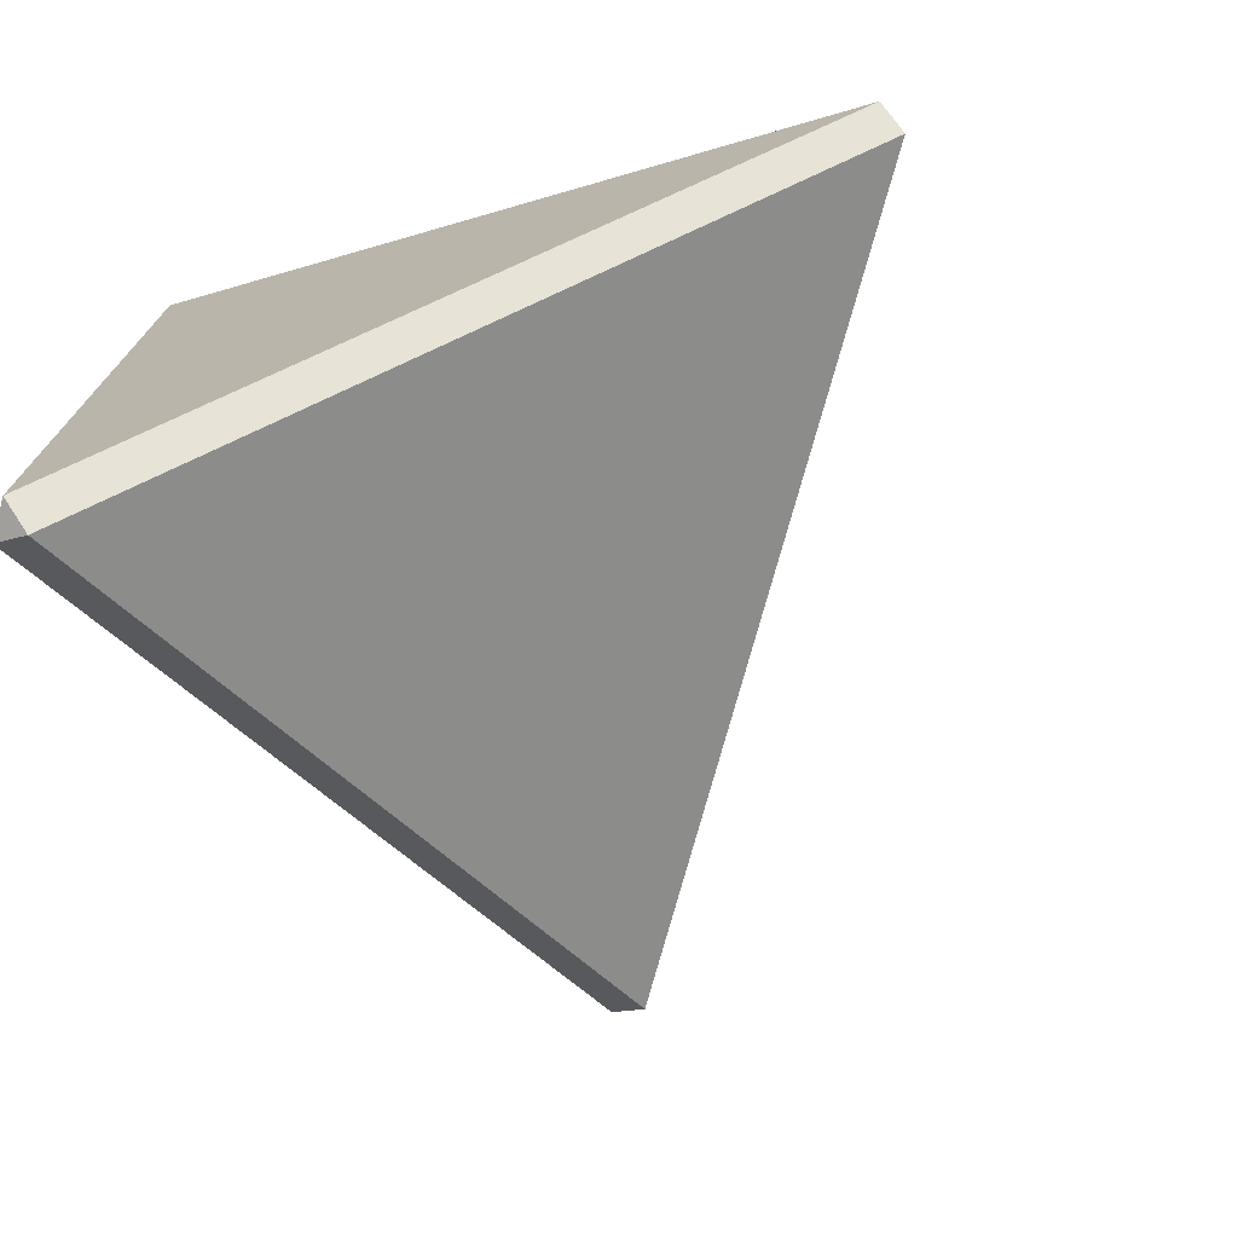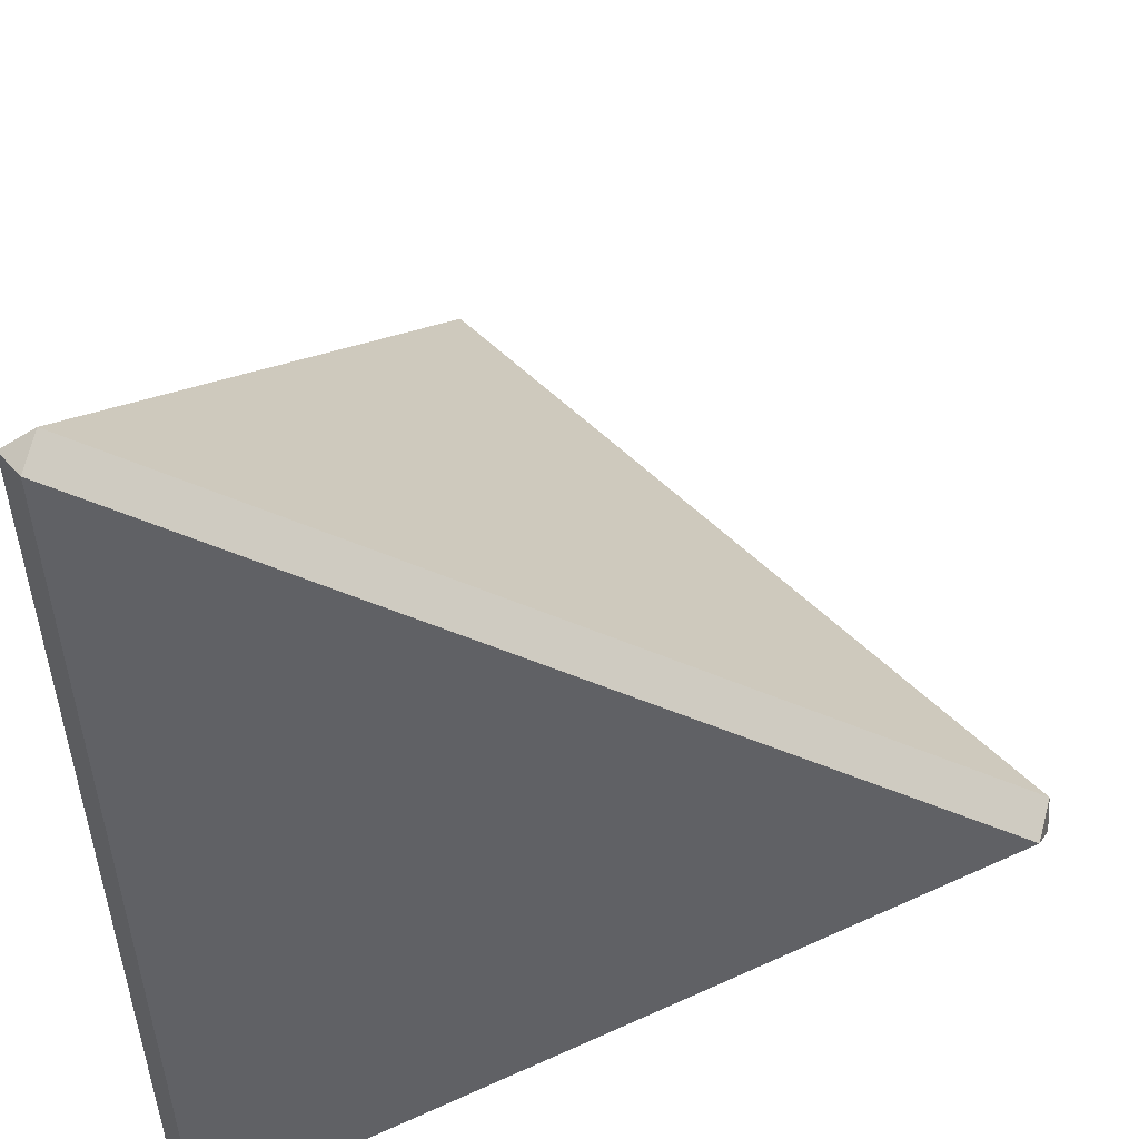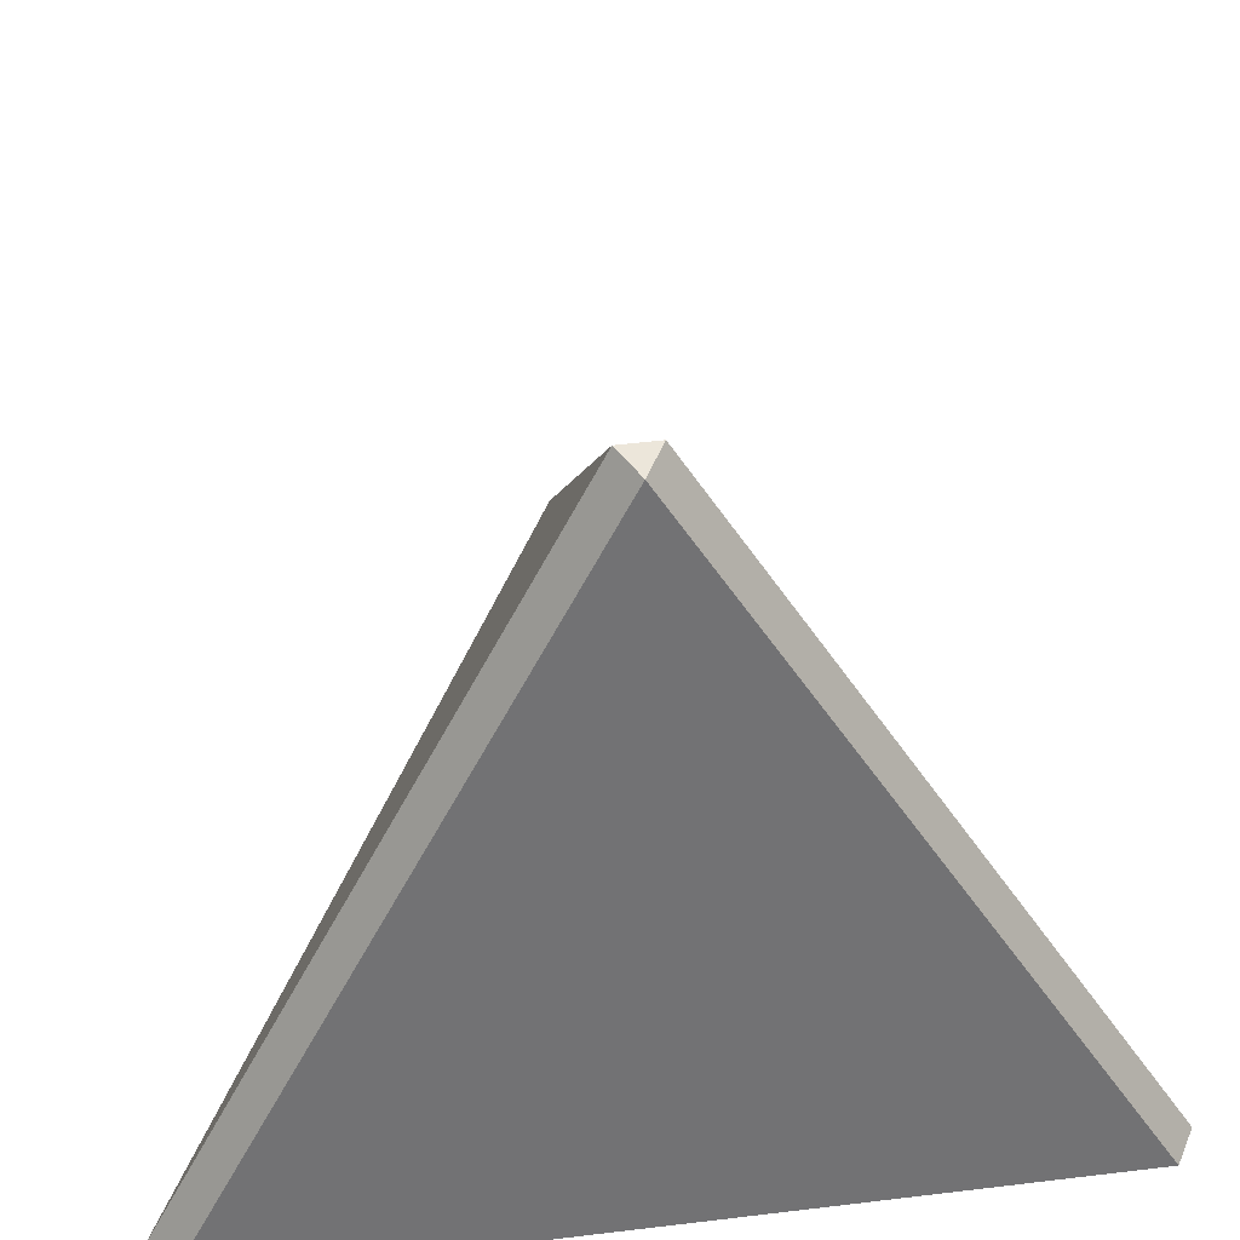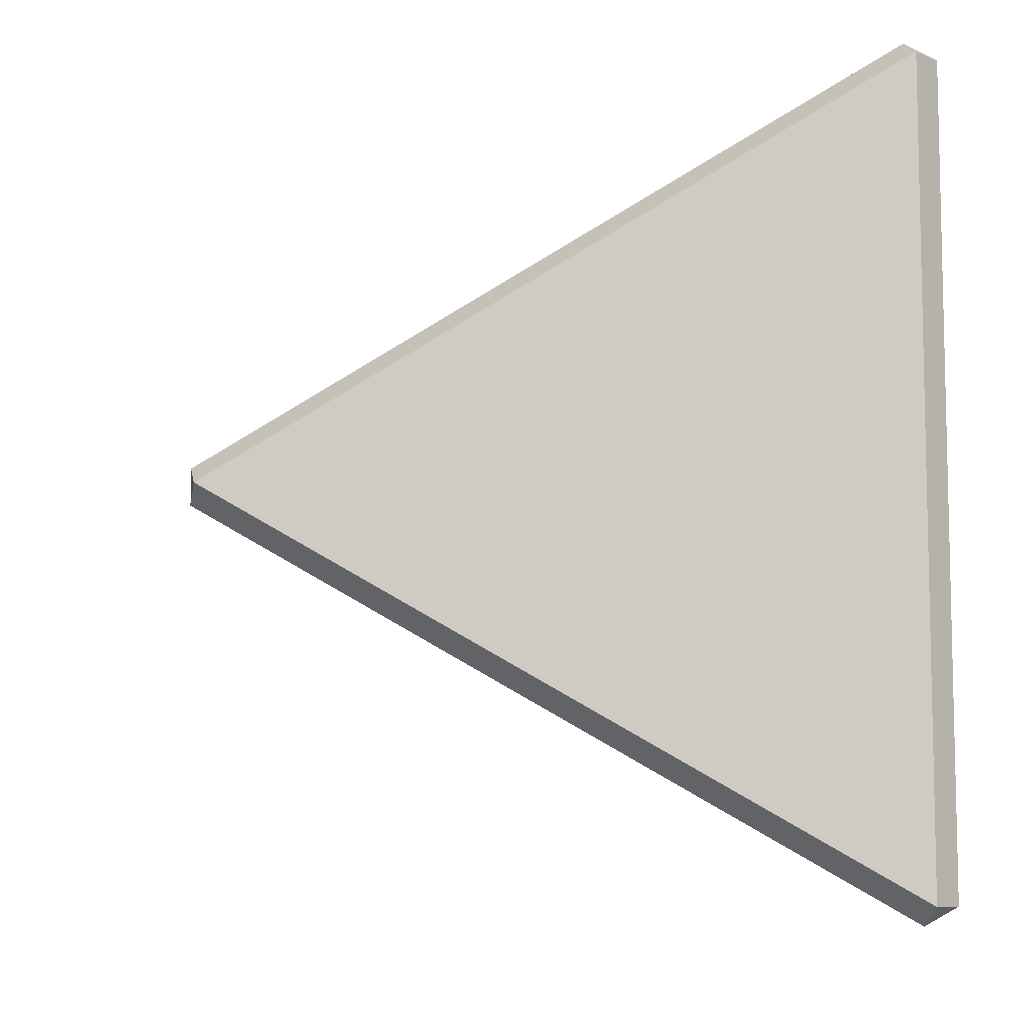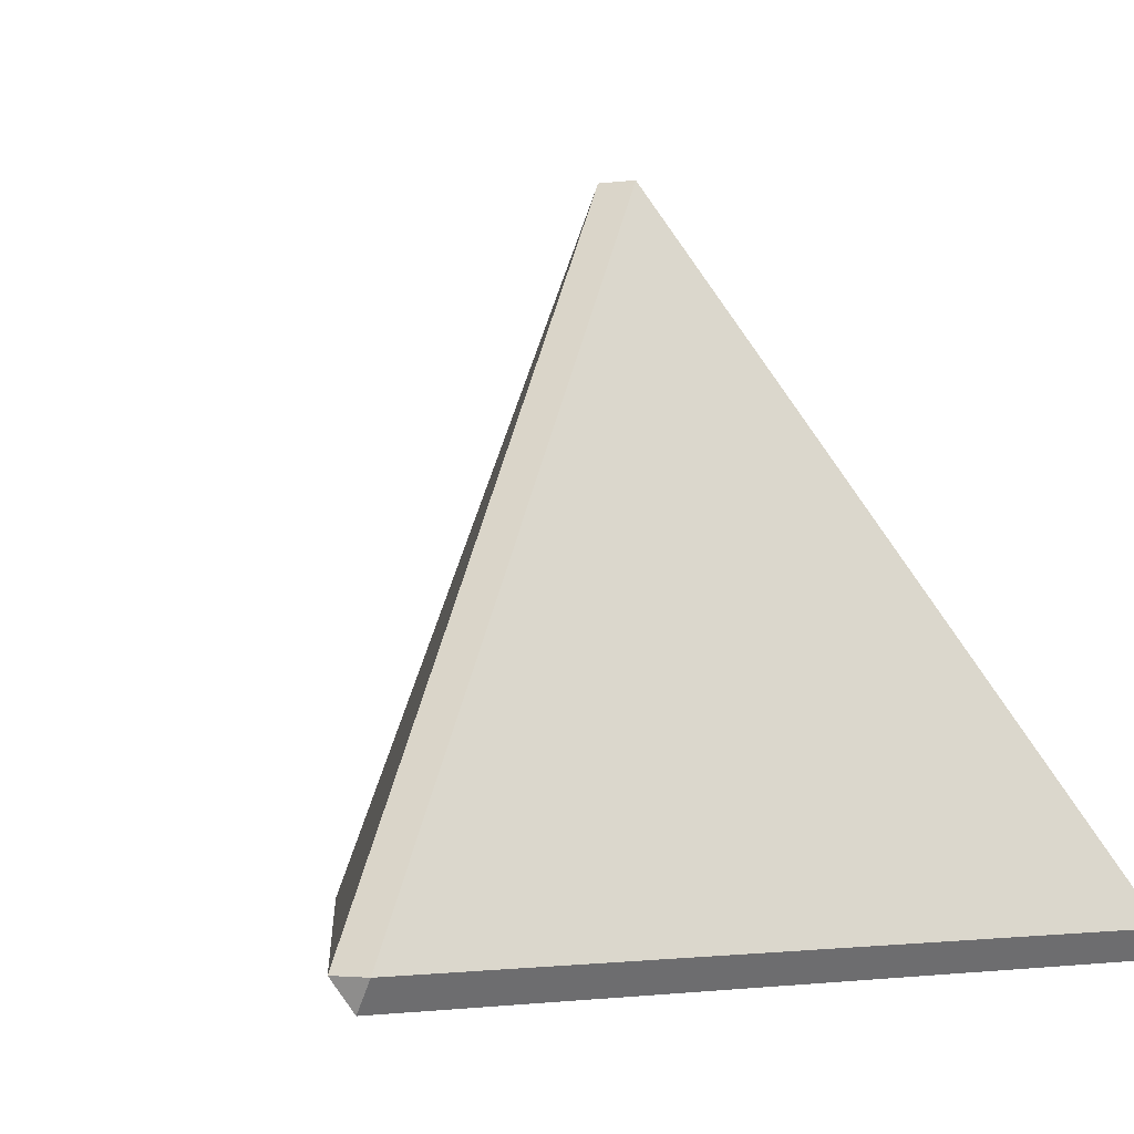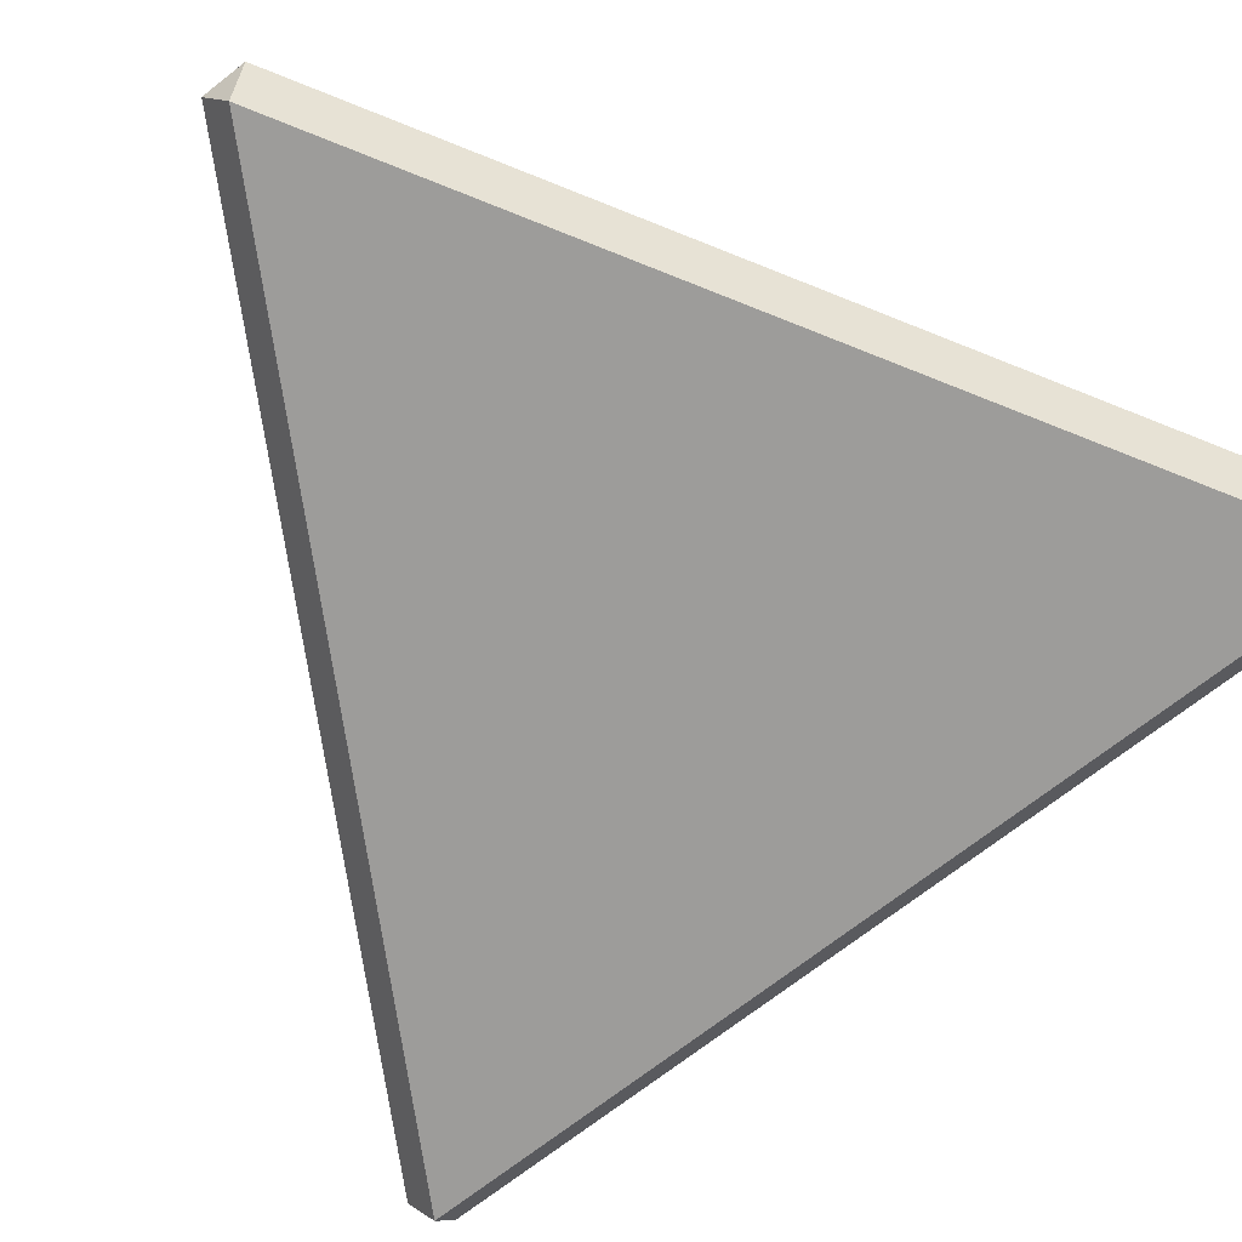
<metadata>
{"format":"obj","ext":"obj","renderer":"f3d","projection":"perspective","resolution":1024,"background":"white","views":[{"elev":-74.2,"azim":20.0,"up":"+Z"},{"elev":-49.3,"azim":3.9,"up":"+Y"},{"elev":54.4,"azim":-97.3,"up":"+Y"},{"elev":-8.1,"azim":-102.5,"up":"+Z"},{"elev":-2.3,"azim":116.0,"up":"+Y"},{"elev":-70.3,"azim":-111.9,"up":"+Y"}]}
</metadata>
<code>
o d4_Solid
v -0.04625 1.191 0
v 0.02312 1.191 0.04005
v 0.02312 1.191 -0.04005
v 1.041 -0.2486 0.04005
v 1.018 -0.314 0
v 1.041 -0.2486 -0.04005
v -0.5553 -0.2486 -0.8817
v -0.4859 -0.2486 -0.9218
v -0.5091 -0.314 -0.8817
v -0.4859 -0.2486 0.9218
v -0.5553 -0.2486 0.8817
v -0.5091 -0.314 0.8817
f 1 7 11
f 5 12 9
f 3 6 8
f 1 2 3
f 4 5 6
f 7 8 9
f 10 11 12
f 1 11 10 2
f 2 4 6 3
f 3 8 7 1
f 5 9 8 6
f 9 12 11 7
f 4 10 12 5
f 2 10 4

</code>
